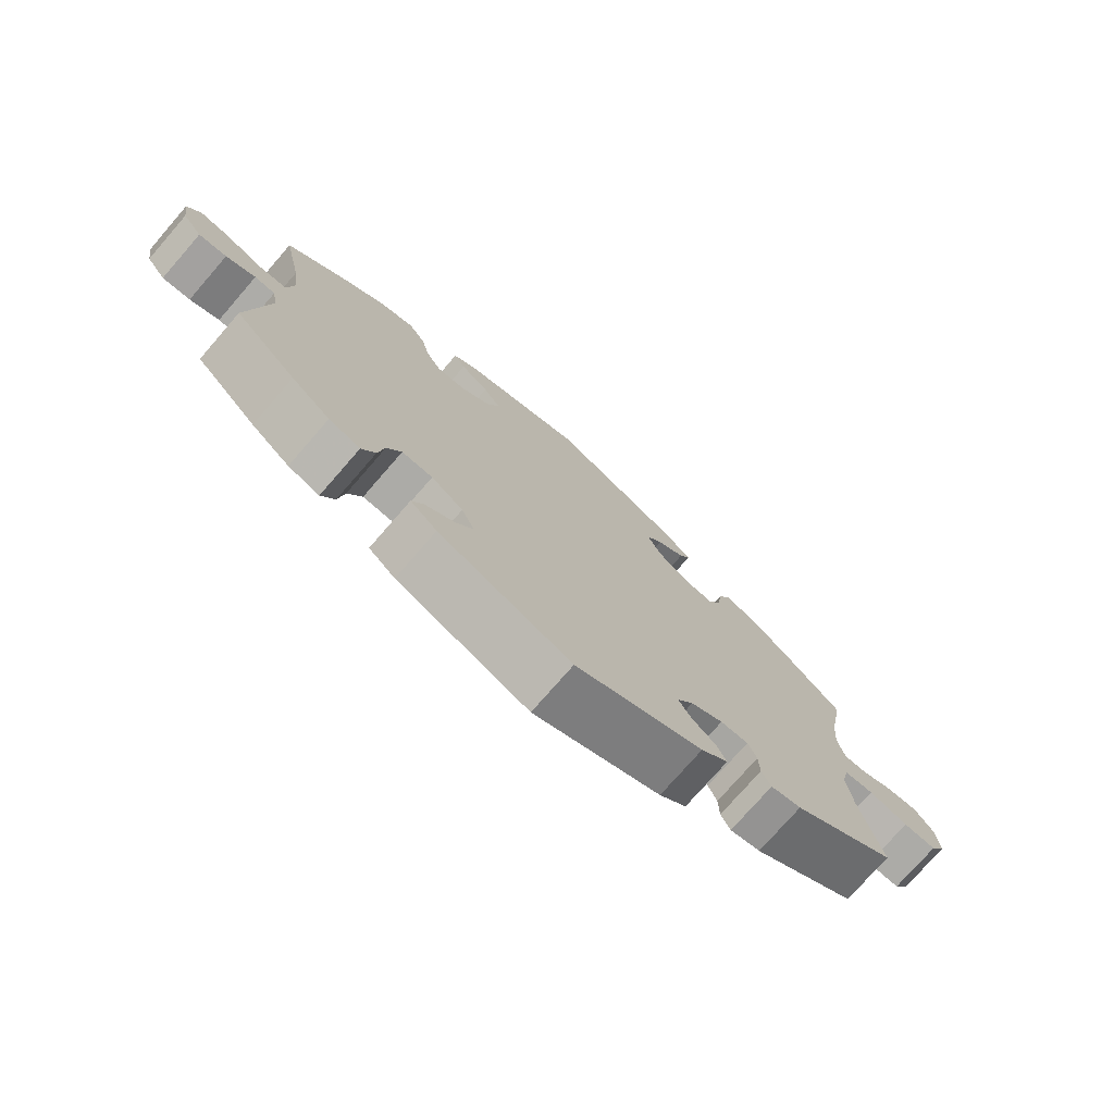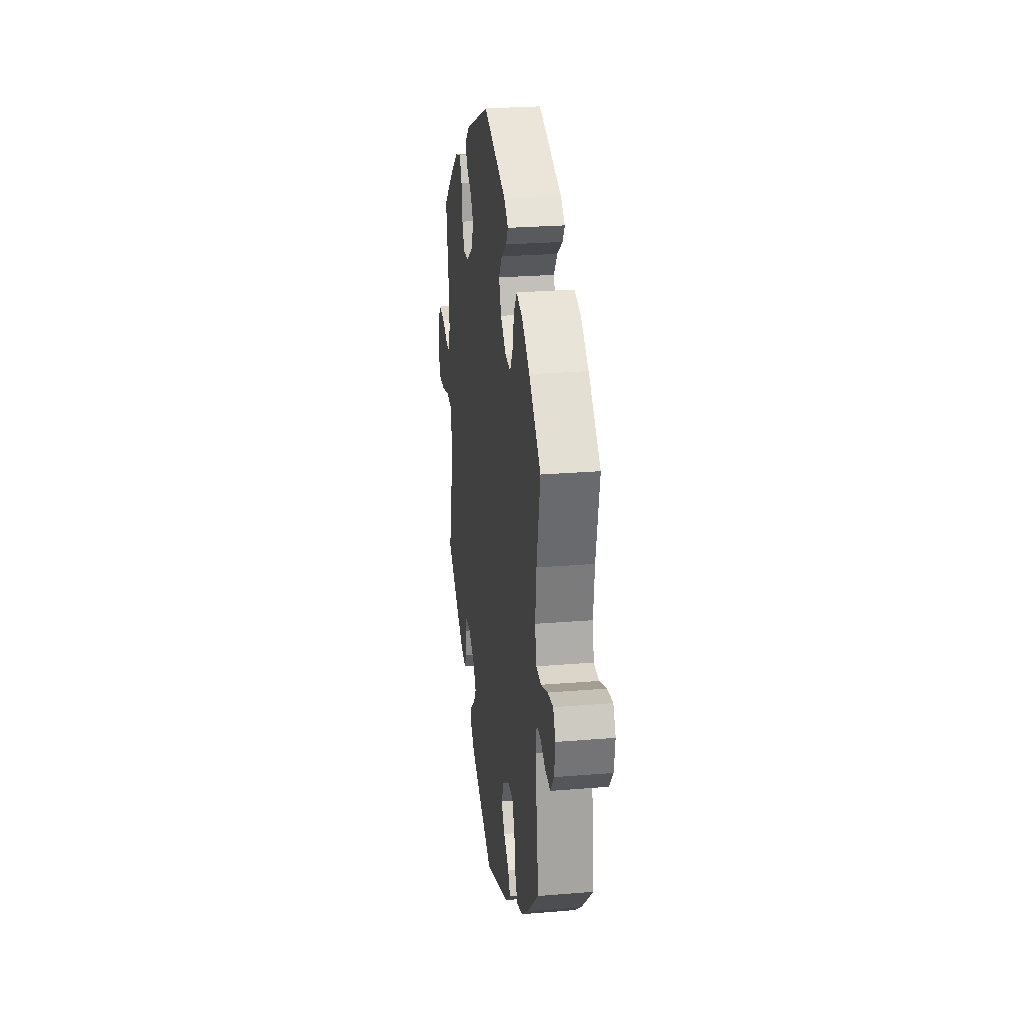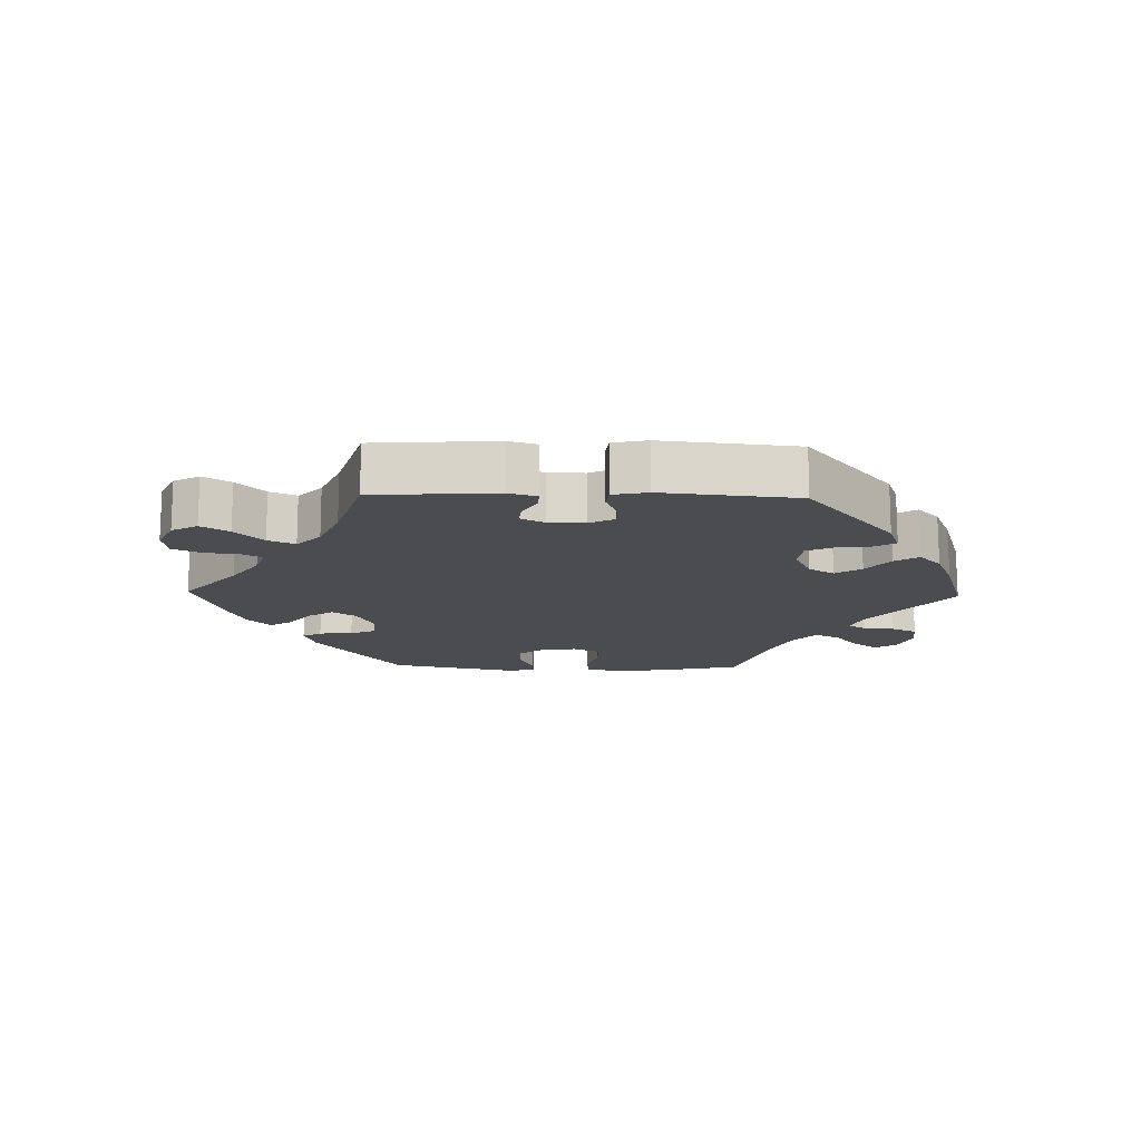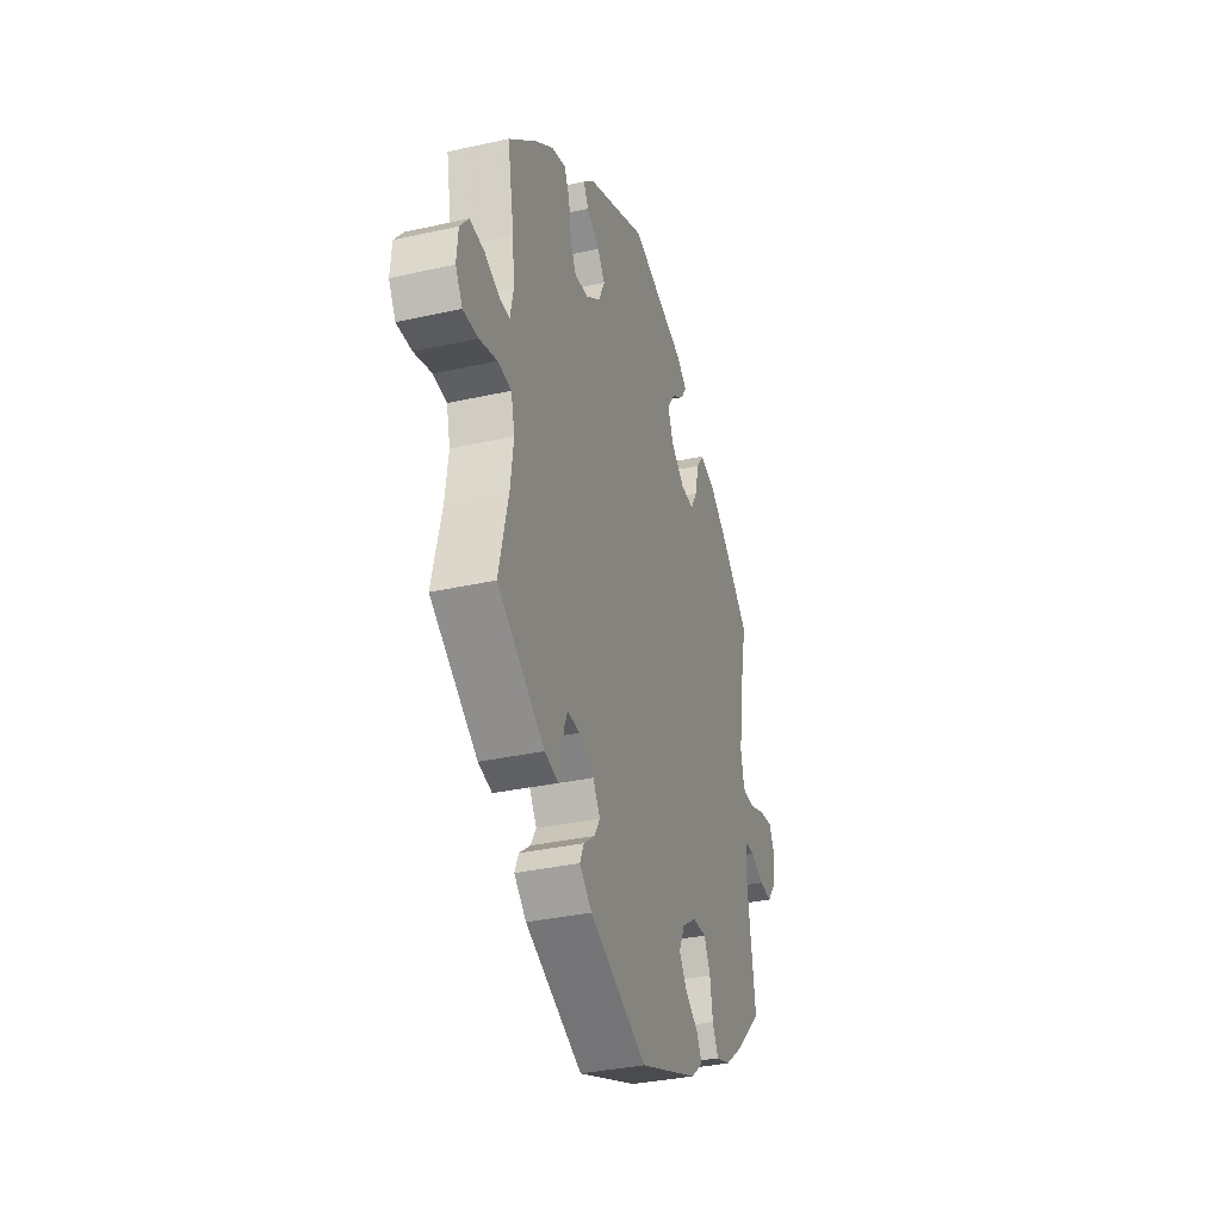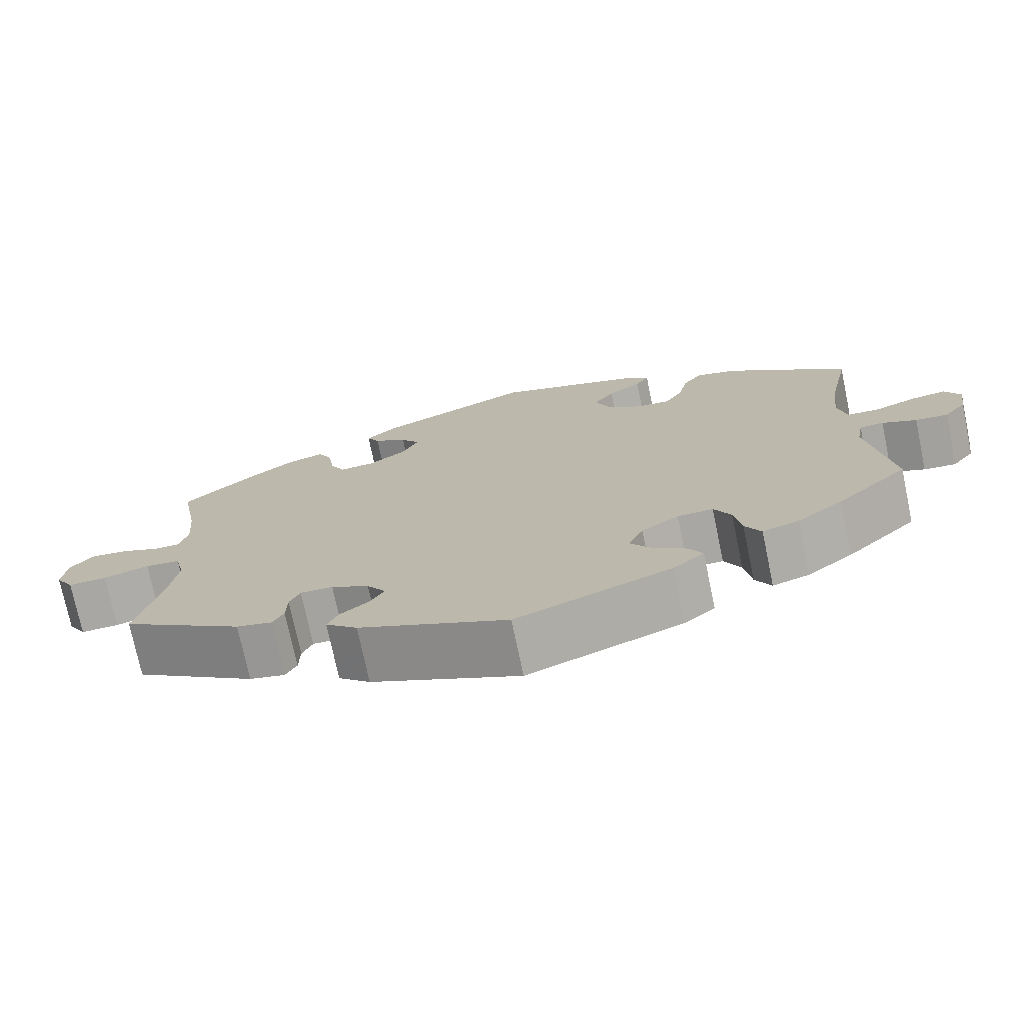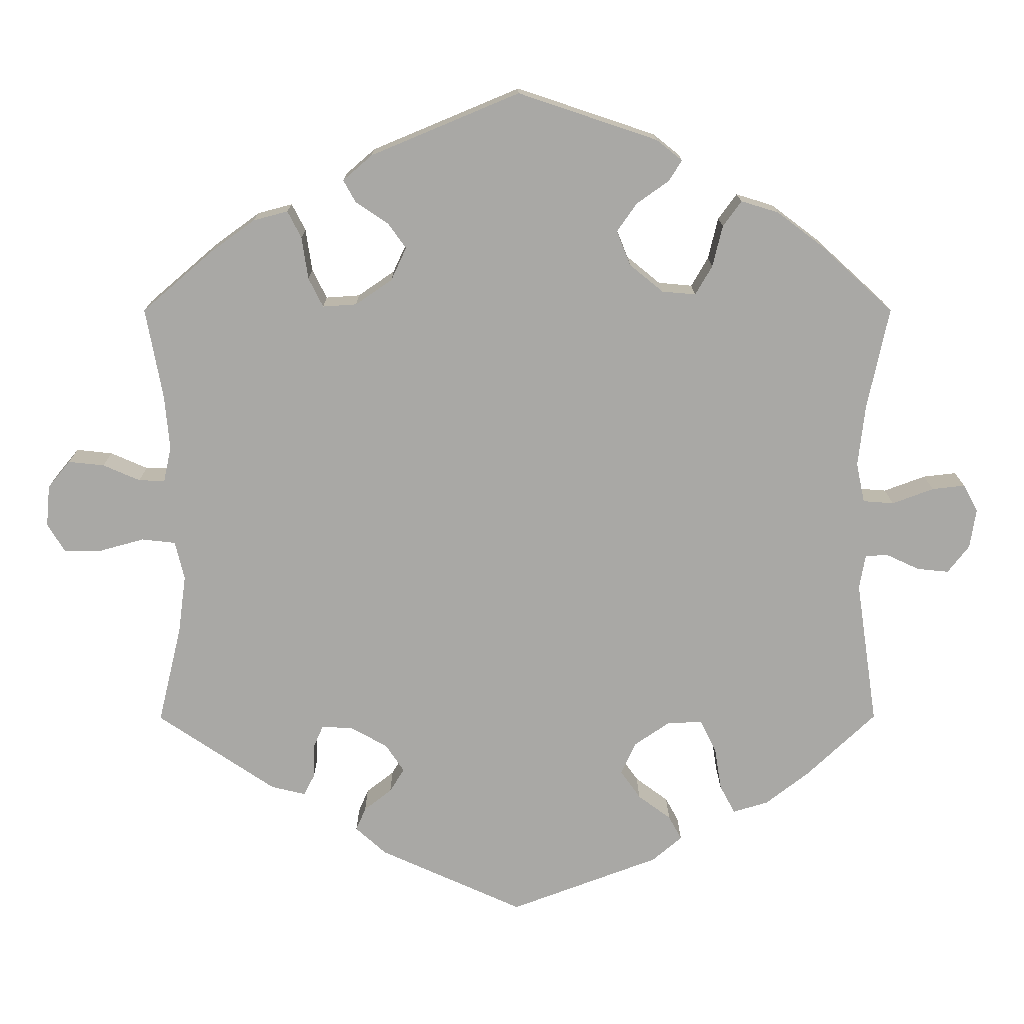
<metadata>
{"format":"obj","ext":"obj","renderer":"f3d","projection":"perspective","resolution":1024,"background":"white","views":[{"elev":-75.6,"azim":-41.0,"up":"+Z"},{"elev":25.4,"azim":-97.6,"up":"+Z"},{"elev":-15.0,"azim":148.5,"up":"+Y"},{"elev":-33.9,"azim":106.9,"up":"+Z"},{"elev":-74.1,"azim":-168.2,"up":"+Z"},{"elev":15.0,"azim":179.7,"up":"+Z"}]}
</metadata>
<code>
v 0.479 0.07 0.17
v 0.473 0.07 0.1
v 0.483 0.07 0.054
v 0.517 0.07 0.055
v 0.565 0.07 0.076
v 0.612 0.07 0.081
v 0.641 0.07 0.046
v 0.646 0.07 -0.008
v 0.623 0.07 -0.046
v 0.574 0.07 -0.045
v 0.516 0.07 -0.029
v 0.472 0.07 -0.034
v 0.46 0.07 -0.084
v 0.47 0.07 -0.16
v 0.501 0.07 -0.289
v 0.347 0.07 -0.393
v 0.302 0.07 -0.404
v 0.288 0.07 -0.377
v 0.287 0.07 -0.333
v 0.274 0.07 -0.303
v 0.233 0.07 -0.305
v 0.185 0.07 -0.332
v 0.161 0.07 -0.368
v 0.18 0.07 -0.399
v 0.216 0.07 -0.427
v 0.229 0.07 -0.457
v 0.189 0.07 -0.493
v 0.001 0.07 -0.578
v -0.194 0.07 -0.505
v -0.233 0.07 -0.472
v -0.216 0.07 -0.441
v -0.173 0.07 -0.409
v -0.147 0.07 -0.372
v -0.166 0.07 -0.33
v -0.213 0.07 -0.298
v -0.258 0.07 -0.297
v -0.279 0.07 -0.339
v -0.288 0.07 -0.395
v -0.308 0.07 -0.432
v -0.354 0.07 -0.418
v -0.411 0.07 -0.374
v -0.501 0.07 -0.289
v -0.473 0.07 -0.099
v -0.481 0.07 -0.054
v -0.511 0.07 -0.053
v -0.554 0.07 -0.073
v -0.595 0.07 -0.077
v -0.623 0.07 -0.041
v -0.631 0.07 0.011
v -0.612 0.07 0.046
v -0.569 0.07 0.041
v -0.515 0.07 0.021
v -0.475 0.07 0.024
v -0.464 0.07 0.076
v -0.473 0.07 0.156
v -0.501 0.07 0.289
v -0.407 0.07 0.375
v -0.346 0.07 0.421
v -0.297 0.07 0.436
v -0.273 0.07 0.403
v -0.26 0.07 0.349
v -0.238 0.07 0.311
v -0.194 0.07 0.315
v -0.15 0.07 0.351
v -0.132 0.07 0.396
v -0.158 0.07 0.433
v -0.2 0.07 0.463
v -0.217 0.07 0.49
v -0.183 0.07 0.517
v -0.001 0.07 0.578
v 0.193 0.07 0.497
v 0.231 0.07 0.464
v 0.215 0.07 0.435
v 0.173 0.07 0.407
v 0.149 0.07 0.374
v 0.169 0.07 0.331
v 0.217 0.07 0.298
v 0.261 0.07 0.295
v 0.28 0.07 0.333
v 0.288 0.07 0.388
v 0.306 0.07 0.423
v 0.351 0.07 0.411
v 0.409 0.07 0.369
v 0.501 0.07 0.29
v 0.479 0 0.17
v 0.473 0 0.1
v 0.483 0 0.054
v 0.517 0 0.055
v 0.565 0 0.076
v 0.612 0 0.081
v 0.641 0 0.046
v 0.646 0 -0.008
v 0.623 0 -0.046
v 0.574 0 -0.045
v 0.516 0 -0.029
v 0.472 0 -0.034
v 0.46 0 -0.084
v 0.47 0 -0.16
v 0.501 0 -0.289
v 0.347 0 -0.393
v 0.302 0 -0.404
v 0.288 0 -0.377
v 0.287 0 -0.333
v 0.274 0 -0.303
v 0.233 0 -0.305
v 0.185 0 -0.332
v 0.161 0 -0.368
v 0.18 0 -0.399
v 0.216 0 -0.427
v 0.229 0 -0.457
v 0.189 0 -0.493
v 0.001 0 -0.578
v -0.194 0 -0.505
v -0.233 0 -0.472
v -0.216 0 -0.441
v -0.173 0 -0.409
v -0.147 0 -0.372
v -0.166 0 -0.33
v -0.213 0 -0.298
v -0.258 0 -0.297
v -0.279 0 -0.339
v -0.288 0 -0.395
v -0.308 0 -0.432
v -0.354 0 -0.418
v -0.411 0 -0.374
v -0.501 0 -0.289
v -0.473 0 -0.099
v -0.481 0 -0.054
v -0.511 0 -0.053
v -0.554 0 -0.073
v -0.595 0 -0.077
v -0.623 0 -0.041
v -0.631 0 0.011
v -0.612 0 0.046
v -0.569 0 0.041
v -0.515 0 0.021
v -0.475 0 0.024
v -0.464 0 0.076
v -0.473 0 0.156
v -0.501 0 0.289
v -0.407 0 0.375
v -0.346 0 0.421
v -0.297 0 0.436
v -0.273 0 0.403
v -0.26 0 0.349
v -0.238 0 0.311
v -0.194 0 0.315
v -0.15 0 0.351
v -0.132 0 0.396
v -0.158 0 0.433
v -0.2 0 0.463
v -0.217 0 0.49
v -0.183 0 0.517
v -0.001 0 0.578
v 0.193 0 0.497
v 0.231 0 0.464
v 0.215 0 0.435
v 0.173 0 0.407
v 0.149 0 0.374
v 0.169 0 0.331
v 0.217 0 0.298
v 0.261 0 0.295
v 0.28 0 0.333
v 0.288 0 0.388
v 0.306 0 0.423
v 0.351 0 0.411
v 0.409 0 0.369
v 0.501 0 0.29
f 83 84 1
f 82 83 1 2
f 79 80 81 82
f 78 79 82 2
f 77 78 2 3
f 76 77 3
f 71 72 73 74
f 71 74 75
f 70 71 75
f 69 70 75 76
f 66 67 68 69
f 65 66 69 76
f 58 59 60 61
f 58 61 62
f 55 56 57 58
f 54 55 58 62
f 53 54 62 63
f 49 50 51 52
f 49 52 53
f 48 49 53
f 45 46 47 48
f 44 45 48 53
f 43 44 53 63
f 37 38 39 40
f 36 37 40 41
f 29 30 31 32
f 29 32 33
f 28 29 33
f 27 28 33 34
f 24 25 26 27
f 23 24 27 34
f 16 17 18 19
f 14 15 16 19
f 13 14 19 20
f 12 13 20 21
f 8 9 10 11
f 8 11 12
f 7 8 12
f 4 5 6 7
f 3 4 7 12
f 64 65 76 3
f 36 41 42 43
f 35 36 43 63
f 22 23 34 35
f 22 35 63 64
f 21 22 64
f 3 12 21 64
f 85 168 167
f 86 85 167 166
f 166 165 164 163
f 86 166 163 162
f 87 86 162 161
f 87 161 160
f 158 157 156 155
f 159 158 155
f 159 155 154
f 160 159 154 153
f 153 152 151 150
f 160 153 150 149
f 145 144 143 142
f 146 145 142
f 142 141 140 139
f 146 142 139 138
f 147 146 138 137
f 136 135 134 133
f 137 136 133
f 137 133 132
f 132 131 130 129
f 137 132 129 128
f 147 137 128 127
f 124 123 122 121
f 125 124 121 120
f 116 115 114 113
f 117 116 113
f 117 113 112
f 118 117 112 111
f 111 110 109 108
f 118 111 108 107
f 103 102 101 100
f 103 100 99 98
f 104 103 98 97
f 105 104 97 96
f 95 94 93 92
f 96 95 92
f 96 92 91
f 91 90 89 88
f 96 91 88 87
f 87 160 149 148
f 127 126 125 120
f 147 127 120 119
f 119 118 107 106
f 148 147 119 106
f 148 106 105
f 148 105 96 87
f 1 85 86 2
f 2 86 87 3
f 3 87 88 4
f 4 88 89 5
f 5 89 90 6
f 6 90 91 7
f 7 91 92 8
f 8 92 93 9
f 9 93 94 10
f 10 94 95 11
f 11 95 96 12
f 12 96 97 13
f 13 97 98 14
f 14 98 99 15
f 15 99 100 16
f 16 100 101 17
f 17 101 102 18
f 18 102 103 19
f 19 103 104 20
f 20 104 105 21
f 21 105 106 22
f 22 106 107 23
f 23 107 108 24
f 24 108 109 25
f 25 109 110 26
f 26 110 111 27
f 27 111 112 28
f 28 112 113 29
f 29 113 114 30
f 30 114 115 31
f 31 115 116 32
f 32 116 117 33
f 33 117 118 34
f 34 118 119 35
f 35 119 120 36
f 36 120 121 37
f 37 121 122 38
f 38 122 123 39
f 39 123 124 40
f 40 124 125 41
f 41 125 126 42
f 42 126 127 43
f 43 127 128 44
f 44 128 129 45
f 45 129 130 46
f 46 130 131 47
f 47 131 132 48
f 48 132 133 49
f 49 133 134 50
f 50 134 135 51
f 51 135 136 52
f 52 136 137 53
f 53 137 138 54
f 54 138 139 55
f 55 139 140 56
f 56 140 141 57
f 57 141 142 58
f 58 142 143 59
f 59 143 144 60
f 60 144 145 61
f 61 145 146 62
f 62 146 147 63
f 63 147 148 64
f 64 148 149 65
f 65 149 150 66
f 66 150 151 67
f 67 151 152 68
f 68 152 153 69
f 69 153 154 70
f 70 154 155 71
f 71 155 156 72
f 72 156 157 73
f 73 157 158 74
f 74 158 159 75
f 75 159 160 76
f 76 160 161 77
f 77 161 162 78
f 78 162 163 79
f 79 163 164 80
f 80 164 165 81
f 81 165 166 82
f 82 166 167 83
f 83 167 168 84
f 84 168 85 1

</code>
